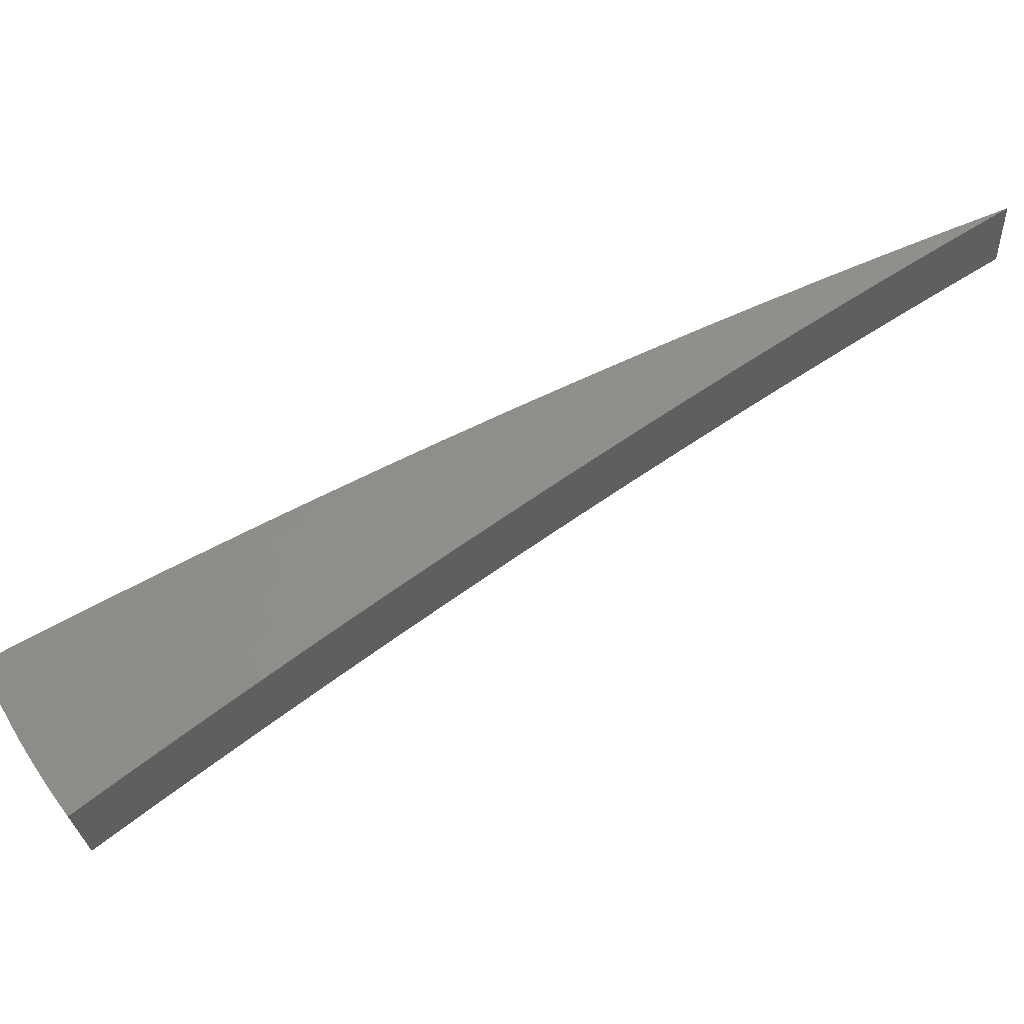
<metadata>
{"format":"stl","ext":"stl","renderer":"f3d","projection":"perspective","resolution":1024,"background":"white","views":[{"elev":52.0,"azim":-86.0,"up":"+Z"}]}
</metadata>
<code>
# stl→obj: 416 verts, 828 faces
v -0.9477 1.641 11.48
v -1.01 1.749 11.46
v -1.015 1.673 11.47
v -1.048 1.727 11.46
v -1.085 1.704 11.46
v -1.052 1.651 11.47
v -1.122 1.68 11.46
v -1.088 1.628 11.47
v -1.159 1.655 11.46
v -1.124 1.605 11.47
v -1.195 1.629 11.46
v -1.159 1.581 11.47
v -1.23 1.603 11.46
v -1.194 1.556 11.47
v -1.264 1.576 11.46
v -1.228 1.53 11.47
v -1.299 1.548 11.46
v -1.218 1.452 11.48
v -1.138 1.356 11.5
v -1.147 1.429 11.49
v -1.187 1.48 11.48
v -1.058 1.261 11.52
v -1.066 1.329 11.51
v -1.107 1.379 11.5
v -1.115 1.453 11.49
v -1.154 1.504 11.48
v -1.121 1.529 11.48
v -0.9771 1.164 11.54
v -0.986 1.229 11.53
v -1.026 1.279 11.52
v -1.037 1.351 11.51
v -1.076 1.402 11.5
v -1.045 1.425 11.5
v -1.083 1.477 11.49
v -1.05 1.499 11.49
v -1.087 1.552 11.48
v -1.052 1.575 11.48
v -0.8963 1.068 11.56
v -0.9057 1.129 11.55
v -0.9458 1.179 11.54
v -0.9585 1.249 11.53
v -0.9976 1.3 11.52
v -0.9685 1.321 11.52
v -1.007 1.373 11.51
v -0.9759 1.394 11.51
v -1.013 1.446 11.5
v -0.9805 1.468 11.5
v -1.016 1.521 11.49
v -0.9824 1.542 11.49
v -1.017 1.596 11.48
v -0.9815 1.618 11.48
v -0.8154 0.9718 11.57
v -0.8256 1.029 11.57
v -0.8656 1.079 11.56
v -0.8804 1.147 11.55
v -0.9194 1.198 11.54
v -0.8926 1.218 11.54
v -0.9306 1.269 11.53
v -0.9022 1.289 11.53
v -0.939 1.341 11.52
v -0.9091 1.361 11.52
v -0.9448 1.414 11.51
v -0.9134 1.434 11.51
v -0.9479 1.488 11.5
v -0.9148 1.508 11.5
v -0.9481 1.563 11.49
v -0.8853 1.533 11.5
v -0.7344 0.8752 11.59
v -0.7457 0.9292 11.58
v -0.7856 0.9789 11.58
v -0.8026 1.046 11.57
v -0.8415 1.097 11.56
v -0.8169 1.114 11.56
v -0.8548 1.166 11.55
v -0.8287 1.184 11.55
v -0.8655 1.236 11.54
v -0.8379 1.254 11.54
v -0.8735 1.307 11.53
v -0.8444 1.326 11.53
v -0.8789 1.38 11.52
v -0.8482 1.398 11.52
v -0.8815 1.453 11.51
v -0.8227 1.425 11.52
v -0.6532 0.7784 11.6
v -0.666 0.8299 11.6
v -0.7058 0.8795 11.59
v -0.7249 0.9448 11.58
v -0.7637 0.9954 11.58
v -0.7414 1.011 11.58
v -0.7792 1.063 11.57
v -0.7554 1.079 11.57
v -0.7921 1.131 11.56
v -0.7669 1.148 11.56
v -0.8024 1.201 11.55
v -0.7756 1.218 11.55
v -0.81 1.272 11.54
v -0.7818 1.288 11.54
v -0.815 1.343 11.53
v -0.76 1.316 11.54
v -0.5719 0.6816 11.61
v -0.5866 0.7309 11.61
v -0.6263 0.7804 11.6
v -0.6474 0.8439 11.6
v -0.6861 0.8943 11.59
v -0.6661 0.9086 11.59
v -0.7038 0.9599 11.58
v -0.6823 0.9746 11.58
v -0.7189 1.027 11.58
v -0.696 1.042 11.58
v -0.7314 1.095 11.57
v -0.707 1.11 11.57
v -0.7413 1.164 11.56
v -0.7155 1.179 11.56
v -0.7486 1.234 11.55
v -0.6972 1.208 11.56
v -0.547 0.6816 11.61
v -0.4905 0.5845 11.62
v -0.468 0.5831 11.62
v -0.409 0.4874 11.63
v -0.3892 0.485 11.63
v -0.3273 0.3901 11.64
v -0.3107 0.3872 11.64
v -0.2456 0.2927 11.64
v -0.2326 0.2898 11.64
v -0.1638 0.1952 11.65
v -0.1547 0.1928 11.65
v -0.08194 0.09766 11.65
v -0.07718 0.09618 11.65
v -6.919e-16 -8.286e-32 11.65
v -0.1274 0.2207 11.65
v -0.1279 0.2108 11.65
v -0.06374 0.1104 11.65
v -0.06379 0.1051 11.65
v -0.1922 0.3168 11.64
v -0.1911 0.3309 11.64
v -0.2568 0.4233 11.64
v -0.2546 0.441 11.64
v -0.3217 0.5302 11.63
v -0.3181 0.551 11.63
v -0.3868 0.6375 11.62
v -0.3815 0.6608 11.62
v -0.4521 0.7451 11.61
v -0.4448 0.7705 11.61
v -0.4848 0.7991 11.61
v -0.5081 0.88 11.6
v -0.5176 0.8531 11.6
v -0.5505 0.9073 11.6
v -0.5363 0.842 11.6
v -0.5704 0.8955 11.6
v -0.5548 0.8305 11.6
v -0.59 0.8832 11.6
v -0.5731 0.8186 11.6
v -0.6094 0.8705 11.6
v -0.5911 0.8062 11.6
v -0.6286 0.8574 11.6
v -0.6088 0.7935 11.6
v -0.5712 0.9894 11.59
v -0.5834 0.9615 11.59
v -0.6045 0.949 11.59
v -0.6253 0.936 11.59
v -0.6459 0.9225 11.59
v -0.6163 1.016 11.58
v -0.6343 1.099 11.57
v -0.6493 1.07 11.58
v -0.6824 1.125 11.57
v -0.6728 1.056 11.58
v -0.07502 0.0978 11.65
v -0.07283 0.09937 11.65
v -0.07061 0.1009 11.65
v -0.06837 0.1024 11.65
v -0.06609 0.1038 11.65
v -0.6386 1.003 11.58
v -0.6606 0.9888 11.58
v -0.5024 0.7887 11.61
v -0.5197 0.7779 11.61
v -0.5367 0.7667 11.61
v -0.5536 0.7552 11.61
v -0.5702 0.7432 11.61
v -0.4684 0.7354 11.61
v -0.4846 0.7254 11.61
v -0.5005 0.7149 11.61
v -0.5162 0.7042 11.61
v -0.5317 0.693 11.61
v -0.4007 0.6292 11.62
v -0.4145 0.6206 11.62
v -0.4282 0.6116 11.62
v -0.4416 0.6024 11.62
v -0.4549 0.5929 11.62
v -0.3333 0.5233 11.63
v -0.3448 0.5161 11.63
v -0.3561 0.5087 11.63
v -0.3673 0.501 11.63
v -0.3783 0.4931 11.63
v -0.2661 0.4178 11.64
v -0.2752 0.4121 11.64
v -0.2843 0.4061 11.64
v -0.2932 0.4 11.64
v -0.302 0.3937 11.64
v -0.1991 0.3127 11.64
v -0.206 0.3084 11.64
v -0.2128 0.304 11.64
v -0.2195 0.2994 11.64
v -0.2261 0.2947 11.64
v -0.1325 0.208 11.65
v -0.137 0.2052 11.65
v -0.1415 0.2022 11.65
v -0.146 0.1992 11.65
v -0.1504 0.196 11.65
v -1.284 1.53 11.32
v -1.204 1.435 11.35
v -1.125 1.341 11.37
v -1.045 1.246 11.39
v -0.9658 1.151 11.41
v -0.8859 1.056 11.42
v -0.806 0.9605 11.44
v -0.7259 0.865 11.45
v -0.6456 0.7694 11.47
v -0.5653 0.6737 11.48
v -0.4848 0.5778 11.49
v -0.4042 0.4817 11.5
v -0.3235 0.3856 11.5
v -0.2428 0.2893 11.51
v -0.1619 0.193 11.51
v -0.08099 0.09652 11.51
v -6.837e-16 -8.185e-32 11.52
v -1.214 1.512 11.34
v -1.25 1.557 11.32
v -1.18 1.538 11.34
v -1.216 1.584 11.32
v -1.145 1.562 11.34
v -1.181 1.61 11.32
v -1.111 1.586 11.34
v -1.145 1.636 11.32
v -1.075 1.609 11.34
v -1.109 1.66 11.32
v -1.039 1.632 11.34
v -1.073 1.684 11.32
v -1.003 1.653 11.34
v -1.036 1.707 11.32
v -0.9983 1.729 11.32
v -0.9365 1.622 11.35
v -0.9701 1.599 11.35
v -1.005 1.578 11.35
v -0.971 1.524 11.36
v -1.004 1.503 11.36
v -0.9692 1.451 11.37
v -1.001 1.43 11.37
v -0.9646 1.378 11.38
v -0.9949 1.357 11.38
v -0.9573 1.306 11.39
v -0.986 1.285 11.39
v -0.9474 1.235 11.4
v -0.9746 1.214 11.4
v -0.9349 1.165 11.41
v -0.8952 1.115 11.42
v -0.8556 1.066 11.43
v -0.816 1.017 11.43
v -0.8317 1.084 11.43
v -0.7933 1.034 11.43
v -0.8075 1.101 11.43
v -0.7701 1.05 11.43
v -0.7829 1.118 11.43
v -0.7467 1.067 11.43
v -0.758 1.135 11.43
v -0.7229 1.082 11.43
v -0.7327 1.15 11.43
v -0.6988 1.097 11.43
v -0.7072 1.165 11.43
v -0.6745 1.112 11.43
v -0.6885 1.193 11.42
v -0.6262 1.085 11.44
v -0.9371 1.544 11.36
v -0.8747 1.515 11.37
v -0.9042 1.49 11.37
v -0.8713 1.436 11.38
v -0.9028 1.417 11.38
v -0.8687 1.364 11.39
v -0.8986 1.345 11.39
v -0.8634 1.292 11.4
v -0.8918 1.274 11.4
v -0.8554 1.222 11.41
v -0.8823 1.203 11.41
v -0.8449 1.152 11.42
v -0.8702 1.134 11.42
v -0.8127 1.408 11.39
v -0.8384 1.382 11.39
v -0.8346 1.31 11.4
v -0.8282 1.24 11.41
v -0.8191 1.17 11.42
v -0.8055 1.328 11.4
v -0.7507 1.3 11.41
v -0.7727 1.273 11.41
v -0.7399 1.219 11.42
v -0.7666 1.204 11.42
v -0.5639 0.9767 11.45
v -0.6092 1.004 11.45
v -0.6418 1.058 11.44
v -0.665 1.044 11.44
v -0.6879 1.03 11.44
v -0.7105 1.015 11.44
v -0.7329 0.9996 11.44
v -0.7549 0.9838 11.44
v -0.7765 0.9676 11.44
v -0.5015 0.8686 11.47
v -0.5441 0.8968 11.46
v -0.5766 0.9503 11.46
v -0.5975 0.938 11.46
v -0.6312 0.9909 11.45
v -0.618 0.9251 11.46
v -0.6529 0.9774 11.45
v -0.6384 0.9118 11.46
v -0.6744 0.9633 11.45
v -0.6584 0.8981 11.46
v -0.6956 0.9488 11.45
v -0.6782 0.8839 11.46
v -0.7165 0.9338 11.45
v -0.6977 0.8693 11.46
v -0.7371 0.9184 11.45
v -0.439 0.7604 11.48
v -0.4792 0.7898 11.47
v -0.5116 0.8432 11.47
v -0.5301 0.8323 11.47
v -0.5638 0.8851 11.46
v -0.5484 0.8209 11.47
v -0.5832 0.873 11.46
v -0.5664 0.8091 11.47
v -0.6024 0.8604 11.46
v -0.5842 0.7969 11.47
v -0.6213 0.8475 11.46
v -0.6018 0.7843 11.47
v -0.6399 0.8341 11.46
v -0.619 0.7714 11.47
v -0.6583 0.8203 11.46
v -0.4469 0.7365 11.48
v -0.3764 0.652 11.49
v -0.3823 0.6301 11.49
v -0.3138 0.5435 11.5
v -0.3179 0.524 11.5
v -0.2511 0.435 11.5
v -0.2538 0.4184 11.5
v -0.1884 0.3263 11.51
v -0.19 0.3131 11.51
v -0.1256 0.2176 11.51
v -0.1264 0.2083 11.51
v -0.06284 0.1088 11.51
v -0.06305 0.1039 11.51
v -0.1529 0.1905 11.51
v -0.07629 0.09506 11.51
v -0.07415 0.09666 11.51
v -0.2299 0.2864 11.51
v -0.3071 0.3827 11.5
v -0.3847 0.4794 11.5
v -0.4625 0.5764 11.49
v -0.5407 0.6737 11.48
v -0.5798 0.7225 11.47
v -1.014 1.264 11.39
v -1.025 1.335 11.38
v -1.032 1.408 11.37
v -1.038 1.482 11.36
v -1.04 1.556 11.35
v -1.054 1.313 11.38
v -1.094 1.363 11.37
v -1.134 1.413 11.36
v -1.102 1.436 11.36
v -1.141 1.487 11.35
v -1.108 1.511 11.35
v -1.174 1.462 11.35
v -0.06532 0.1026 11.51
v -0.06757 0.1012 11.51
v -0.0698 0.09972 11.51
v -0.07199 0.09821 11.51
v -1.063 1.386 11.37
v -1.07 1.459 11.36
v -1.074 1.534 11.35
v -0.9088 1.184 11.41
v -0.9198 1.255 11.4
v -0.9282 1.326 11.39
v -0.9339 1.398 11.38
v -0.9369 1.471 11.37
v -0.5636 0.7346 11.47
v -0.5256 0.685 11.48
v -0.4496 0.586 11.49
v -0.3739 0.4874 11.5
v -0.2985 0.3891 11.5
v -0.2234 0.2913 11.51
v -0.1486 0.1938 11.51
v -0.5472 0.7464 11.47
v -0.5102 0.696 11.48
v -0.4365 0.5954 11.49
v -0.363 0.4952 11.5
v -0.2898 0.3954 11.5
v -0.2169 0.2959 11.51
v -0.1443 0.1969 11.51
v -0.5305 0.7578 11.47
v -0.4947 0.7067 11.48
v -0.4232 0.6046 11.49
v -0.352 0.5028 11.5
v -0.281 0.4014 11.5
v -0.2103 0.3004 11.51
v -0.1399 0.1999 11.51
v -0.7931 1.187 11.42
v -0.8006 1.257 11.41
v -0.5136 0.7689 11.47
v -0.4789 0.7169 11.48
v -0.4097 0.6134 11.49
v -0.3408 0.5101 11.5
v -0.2721 0.4073 11.5
v -0.2036 0.3048 11.51
v -0.1354 0.2028 11.51
v -0.4965 0.7795 11.47
v -0.463 0.7269 11.48
v -0.3961 0.6219 11.49
v -0.3294 0.5172 11.5
v -0.263 0.4129 11.5
v -0.1968 0.3091 11.51
v -0.1309 0.2056 11.51
f 1 2 3
f 3 2 4
f 3 4 5
f 3 5 6
f 6 5 7
f 6 7 8
f 8 7 9
f 8 9 10
f 10 9 11
f 10 11 12
f 12 11 13
f 12 13 14
f 14 13 15
f 14 15 16
f 16 15 17
f 16 17 18
f 19 20 18
f 18 20 21
f 18 21 16
f 16 21 14
f 22 23 19
f 19 23 24
f 19 24 20
f 20 24 25
f 20 25 26
f 26 25 27
f 26 27 12
f 12 27 10
f 28 29 22
f 22 29 30
f 22 30 23
f 23 30 31
f 23 31 32
f 32 31 33
f 32 33 34
f 34 33 35
f 34 35 36
f 36 35 37
f 36 37 8
f 8 37 6
f 38 39 28
f 28 39 40
f 28 40 29
f 29 40 41
f 29 41 42
f 42 41 43
f 42 43 44
f 44 43 45
f 44 45 46
f 46 45 47
f 46 47 48
f 48 47 49
f 48 49 50
f 50 49 51
f 50 51 3
f 3 51 1
f 52 53 38
f 38 53 54
f 38 54 39
f 39 54 55
f 39 55 56
f 56 55 57
f 56 57 58
f 58 57 59
f 58 59 60
f 60 59 61
f 60 61 62
f 62 61 63
f 62 63 64
f 64 63 65
f 64 65 66
f 66 65 67
f 66 67 1
f 68 69 52
f 52 69 70
f 52 70 53
f 53 70 71
f 53 71 72
f 72 71 73
f 72 73 74
f 74 73 75
f 74 75 76
f 76 75 77
f 76 77 78
f 78 77 79
f 78 79 80
f 80 79 81
f 80 81 82
f 82 81 83
f 82 83 67
f 84 85 68
f 68 85 86
f 68 86 69
f 69 86 87
f 69 87 88
f 88 87 89
f 88 89 90
f 90 89 91
f 90 91 92
f 92 91 93
f 92 93 94
f 94 93 95
f 94 95 96
f 96 95 97
f 96 97 98
f 98 97 99
f 98 99 83
f 100 101 84
f 84 101 102
f 84 102 85
f 85 102 103
f 85 103 104
f 104 103 105
f 104 105 106
f 106 105 107
f 106 107 108
f 108 107 109
f 108 109 110
f 110 109 111
f 110 111 112
f 112 111 113
f 112 113 114
f 114 113 115
f 114 115 99
f 101 100 116
f 116 100 117
f 116 117 118
f 118 117 119
f 118 119 120
f 120 119 121
f 120 121 122
f 122 121 123
f 122 123 124
f 124 123 125
f 124 125 126
f 126 125 127
f 126 127 128
f 128 127 129
f 130 131 132
f 132 131 133
f 132 133 129
f 131 130 134
f 134 130 135
f 134 135 136
f 136 135 137
f 136 137 138
f 138 137 139
f 138 139 140
f 140 139 141
f 140 141 142
f 142 141 143
f 142 143 144
f 144 143 145
f 144 145 146
f 146 145 147
f 146 147 148
f 148 147 149
f 148 149 150
f 150 149 151
f 150 151 152
f 152 151 153
f 152 153 154
f 154 153 155
f 154 155 156
f 156 155 103
f 156 103 102
f 145 157 147
f 147 157 158
f 147 158 149
f 149 158 159
f 149 159 151
f 151 159 160
f 151 160 153
f 153 160 161
f 153 161 155
f 155 161 105
f 155 105 103
f 158 157 162
f 162 157 163
f 162 163 164
f 164 163 165
f 164 165 166
f 166 165 111
f 166 111 109
f 163 115 165
f 165 115 113
f 165 113 111
f 128 129 167
f 167 129 168
f 168 129 169
f 169 129 170
f 170 129 171
f 171 129 133
f 50 3 6
f 36 8 10
f 26 12 14
f 66 1 51
f 82 67 65
f 64 66 49
f 49 66 51
f 98 83 81
f 80 82 63
f 63 82 65
f 114 99 97
f 96 98 79
f 79 98 81
f 112 114 95
f 95 114 97
f 159 158 162
f 162 164 172
f 172 164 166
f 172 166 173
f 173 166 109
f 173 109 107
f 144 146 174
f 174 146 148
f 174 148 175
f 175 148 150
f 175 150 176
f 176 150 152
f 176 152 177
f 177 152 154
f 177 154 178
f 178 154 156
f 178 156 101
f 101 156 102
f 142 144 179
f 179 144 174
f 179 174 180
f 180 174 175
f 180 175 181
f 181 175 176
f 181 176 182
f 182 176 177
f 182 177 183
f 183 177 178
f 183 178 116
f 116 178 101
f 140 142 184
f 184 142 179
f 184 179 185
f 185 179 180
f 185 180 186
f 186 180 181
f 186 181 187
f 187 181 182
f 187 182 188
f 188 182 183
f 188 183 118
f 118 183 116
f 138 140 189
f 189 140 184
f 189 184 190
f 190 184 185
f 190 185 191
f 191 185 186
f 191 186 192
f 192 186 187
f 192 187 193
f 193 187 188
f 193 188 120
f 120 188 118
f 136 138 194
f 194 138 189
f 194 189 195
f 195 189 190
f 195 190 196
f 196 190 191
f 196 191 197
f 197 191 192
f 197 192 198
f 198 192 193
f 198 193 122
f 122 193 120
f 134 136 199
f 199 136 194
f 199 194 200
f 200 194 195
f 200 195 201
f 201 195 196
f 201 196 202
f 202 196 197
f 202 197 203
f 203 197 198
f 203 198 124
f 124 198 122
f 171 133 131
f 131 134 204
f 204 134 199
f 204 199 205
f 205 199 200
f 205 200 206
f 206 200 201
f 206 201 207
f 207 201 202
f 207 202 208
f 208 202 203
f 208 203 126
f 126 203 124
f 48 50 37
f 37 50 6
f 62 64 47
f 47 64 49
f 78 80 61
f 61 80 63
f 94 96 77
f 77 96 79
f 110 112 93
f 93 112 95
f 160 159 172
f 172 159 162
f 160 172 173
f 170 171 204
f 204 171 131
f 170 204 205
f 46 48 35
f 35 48 37
f 60 62 45
f 45 62 47
f 76 78 59
f 59 78 61
f 92 94 75
f 75 94 77
f 108 110 91
f 91 110 93
f 161 160 173
f 161 173 107
f 169 170 205
f 169 205 206
f 34 36 27
f 27 36 10
f 44 46 33
f 33 46 35
f 58 60 43
f 43 60 45
f 74 76 57
f 57 76 59
f 90 92 73
f 73 92 75
f 106 108 89
f 89 108 91
f 105 161 107
f 168 169 206
f 168 206 207
f 32 34 25
f 25 34 27
f 42 44 31
f 31 44 33
f 56 58 41
f 41 58 43
f 72 74 55
f 55 74 57
f 88 90 71
f 71 90 73
f 104 106 87
f 87 106 89
f 167 168 207
f 167 207 208
f 20 26 21
f 21 26 14
f 23 32 24
f 24 32 25
f 29 42 30
f 30 42 31
f 39 56 40
f 40 56 41
f 53 72 54
f 54 72 55
f 69 88 70
f 70 88 71
f 85 104 86
f 86 104 87
f 128 167 208
f 128 208 126
f 209 210 17
f 17 210 211
f 17 211 212
f 212 213 17
f 17 213 18
f 18 213 214
f 18 214 19
f 19 214 215
f 19 215 22
f 22 215 216
f 22 216 28
f 28 216 217
f 28 217 38
f 38 217 52
f 52 217 218
f 52 218 68
f 68 218 219
f 68 219 84
f 84 219 220
f 84 220 100
f 100 220 221
f 100 221 117
f 117 221 119
f 119 221 222
f 119 222 121
f 121 222 223
f 121 223 123
f 123 223 125
f 125 223 224
f 125 224 127
f 127 224 225
f 127 225 129
f 210 209 226
f 226 209 227
f 226 227 228
f 228 227 229
f 228 229 230
f 230 229 231
f 230 231 232
f 232 231 233
f 232 233 234
f 234 233 235
f 234 235 236
f 236 235 237
f 236 237 238
f 238 237 239
f 238 239 240
f 240 241 238
f 238 241 242
f 238 242 243
f 243 242 244
f 243 244 245
f 245 244 246
f 245 246 247
f 247 246 248
f 247 248 249
f 249 248 250
f 249 250 251
f 251 250 252
f 251 252 253
f 253 252 254
f 253 254 213
f 213 254 255
f 213 255 214
f 214 255 256
f 214 256 257
f 257 256 258
f 257 258 259
f 259 258 260
f 259 260 261
f 261 260 262
f 261 262 263
f 263 262 264
f 263 264 265
f 265 264 266
f 265 266 267
f 267 266 268
f 267 268 269
f 269 268 270
f 269 270 271
f 242 241 272
f 272 241 273
f 272 273 274
f 274 273 275
f 274 275 276
f 276 275 277
f 276 277 278
f 278 277 279
f 278 279 280
f 280 279 281
f 280 281 282
f 282 281 283
f 282 283 284
f 284 283 258
f 284 258 256
f 273 285 275
f 275 285 286
f 275 286 277
f 277 286 287
f 277 287 279
f 279 287 288
f 279 288 281
f 281 288 289
f 281 289 283
f 283 289 260
f 283 260 258
f 286 285 290
f 290 285 291
f 290 291 292
f 292 291 293
f 292 293 294
f 294 293 266
f 294 266 264
f 291 270 293
f 293 270 268
f 293 268 266
f 295 296 271
f 271 296 297
f 271 297 269
f 269 297 298
f 269 298 267
f 267 298 299
f 267 299 265
f 265 299 300
f 265 300 263
f 263 300 301
f 263 301 261
f 261 301 302
f 261 302 259
f 259 302 303
f 259 303 257
f 257 303 215
f 257 215 214
f 304 305 295
f 295 305 306
f 295 306 296
f 296 306 307
f 296 307 308
f 308 307 309
f 308 309 310
f 310 309 311
f 310 311 312
f 312 311 313
f 312 313 314
f 314 313 315
f 314 315 316
f 316 315 317
f 316 317 318
f 318 317 216
f 318 216 215
f 319 320 304
f 304 320 321
f 304 321 305
f 305 321 322
f 305 322 323
f 323 322 324
f 323 324 325
f 325 324 326
f 325 326 327
f 327 326 328
f 327 328 329
f 329 328 330
f 329 330 331
f 331 330 332
f 331 332 333
f 333 332 217
f 333 217 216
f 320 319 334
f 334 319 335
f 334 335 336
f 336 335 337
f 336 337 338
f 338 337 339
f 338 339 340
f 340 339 341
f 340 341 342
f 342 341 343
f 342 343 344
f 344 343 345
f 344 345 346
f 346 345 225
f 223 347 224
f 224 347 348
f 224 348 225
f 225 348 349
f 347 223 350
f 350 223 222
f 350 222 351
f 351 222 221
f 351 221 352
f 352 221 220
f 352 220 353
f 353 220 219
f 353 219 354
f 354 219 218
f 354 218 355
f 355 218 217
f 355 217 332
f 213 212 253
f 253 212 356
f 253 356 251
f 251 356 357
f 251 357 249
f 249 357 358
f 249 358 247
f 247 358 359
f 247 359 245
f 245 359 360
f 245 360 243
f 243 360 236
f 243 236 238
f 356 212 361
f 361 212 211
f 361 211 362
f 362 211 363
f 362 363 364
f 364 363 365
f 364 365 366
f 366 365 230
f 366 230 232
f 211 210 363
f 363 210 367
f 363 367 365
f 365 367 228
f 365 228 230
f 367 210 226
f 346 225 368
f 368 225 369
f 369 225 370
f 370 225 371
f 371 225 349
f 344 346 368
f 228 367 226
f 357 356 361
f 361 362 372
f 372 362 364
f 372 364 373
f 373 364 366
f 373 366 374
f 374 366 232
f 374 232 234
f 284 256 255
f 255 254 375
f 375 254 252
f 375 252 376
f 376 252 250
f 376 250 377
f 377 250 248
f 377 248 378
f 378 248 246
f 378 246 379
f 379 246 244
f 379 244 272
f 272 244 242
f 318 215 303
f 333 216 317
f 316 318 302
f 302 318 303
f 331 333 315
f 315 333 317
f 332 330 355
f 355 330 380
f 355 380 354
f 354 380 381
f 354 381 353
f 353 381 382
f 353 382 352
f 352 382 383
f 352 383 351
f 351 383 384
f 351 384 350
f 350 384 385
f 350 385 347
f 347 385 386
f 347 386 348
f 348 386 349
f 358 357 372
f 372 357 361
f 358 372 373
f 282 284 375
f 375 284 255
f 282 375 376
f 314 316 301
f 301 316 302
f 329 331 313
f 313 331 315
f 330 328 380
f 380 328 387
f 380 387 381
f 381 387 388
f 381 388 382
f 382 388 389
f 382 389 383
f 383 389 390
f 383 390 384
f 384 390 391
f 384 391 385
f 385 391 392
f 385 392 386
f 386 392 393
f 386 393 349
f 349 393 371
f 359 358 373
f 359 373 374
f 280 282 376
f 280 376 377
f 262 260 289
f 312 314 300
f 300 314 301
f 327 329 311
f 311 329 313
f 328 326 387
f 387 326 394
f 387 394 388
f 388 394 395
f 388 395 389
f 389 395 396
f 389 396 390
f 390 396 397
f 390 397 391
f 391 397 398
f 391 398 392
f 392 398 399
f 392 399 393
f 393 399 400
f 393 400 371
f 371 400 370
f 360 359 374
f 360 374 234
f 278 280 377
f 278 377 378
f 262 289 401
f 401 289 288
f 401 288 402
f 402 288 287
f 402 287 290
f 290 287 286
f 310 312 299
f 299 312 300
f 325 327 309
f 309 327 311
f 326 324 394
f 394 324 403
f 394 403 395
f 395 403 404
f 395 404 396
f 396 404 405
f 396 405 397
f 397 405 406
f 397 406 398
f 398 406 407
f 398 407 399
f 399 407 408
f 399 408 400
f 400 408 409
f 400 409 370
f 370 409 369
f 236 360 234
f 276 278 378
f 276 378 379
f 294 264 401
f 401 264 262
f 294 401 402
f 308 310 298
f 298 310 299
f 323 325 307
f 307 325 309
f 324 322 403
f 403 322 410
f 403 410 404
f 404 410 411
f 404 411 405
f 405 411 412
f 405 412 406
f 406 412 413
f 406 413 407
f 407 413 414
f 407 414 408
f 408 414 415
f 408 415 409
f 409 415 416
f 409 416 369
f 369 416 368
f 274 276 379
f 274 379 272
f 292 294 402
f 292 402 290
f 296 308 297
f 297 308 298
f 305 323 306
f 306 323 307
f 322 321 410
f 410 321 320
f 410 320 411
f 411 320 334
f 411 334 412
f 412 334 336
f 412 336 413
f 413 336 338
f 413 338 414
f 414 338 340
f 414 340 415
f 415 340 342
f 415 342 416
f 416 342 344
f 416 344 368
f 240 2 241
f 241 2 273
f 273 2 285
f 285 2 291
f 291 2 1
f 291 1 270
f 270 1 67
f 270 67 271
f 271 67 83
f 271 83 295
f 295 83 99
f 295 99 304
f 304 99 115
f 304 115 163
f 304 163 319
f 319 163 157
f 319 157 335
f 335 157 145
f 335 145 337
f 337 145 143
f 337 143 339
f 339 143 141
f 339 141 139
f 339 139 341
f 341 139 137
f 341 137 343
f 343 137 135
f 343 135 130
f 343 130 345
f 345 130 132
f 345 132 225
f 225 132 129
f 240 239 2
f 2 239 4
f 4 239 237
f 4 237 5
f 5 237 235
f 5 235 7
f 7 235 233
f 7 233 9
f 9 233 231
f 9 231 11
f 11 231 229
f 11 229 13
f 13 229 227
f 13 227 15
f 15 227 209
f 15 209 17

</code>
